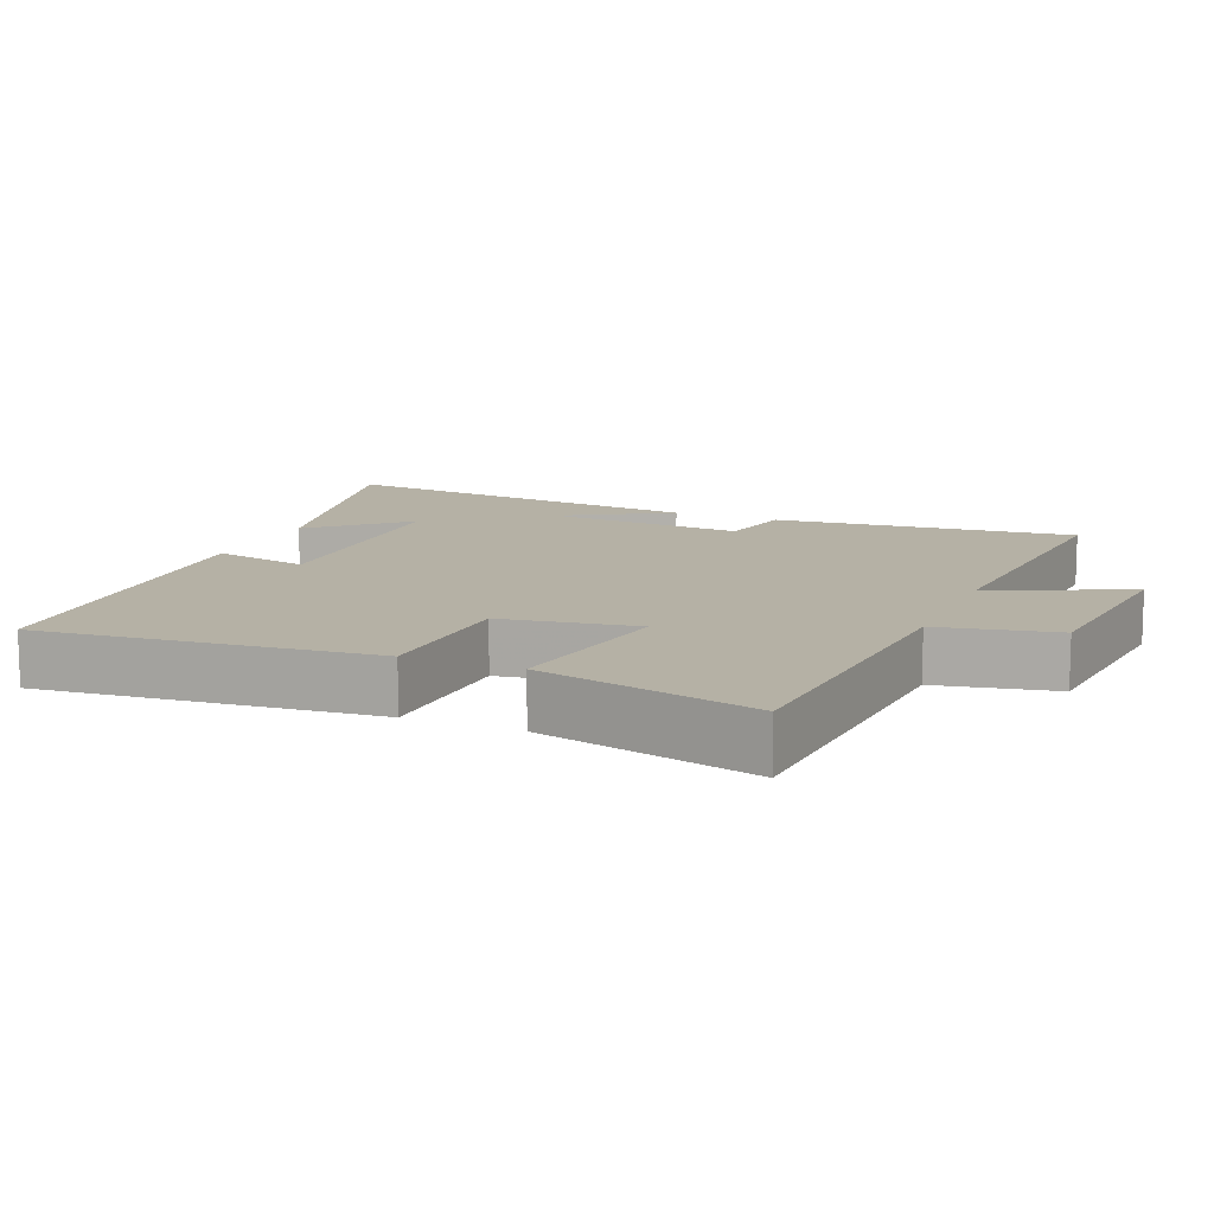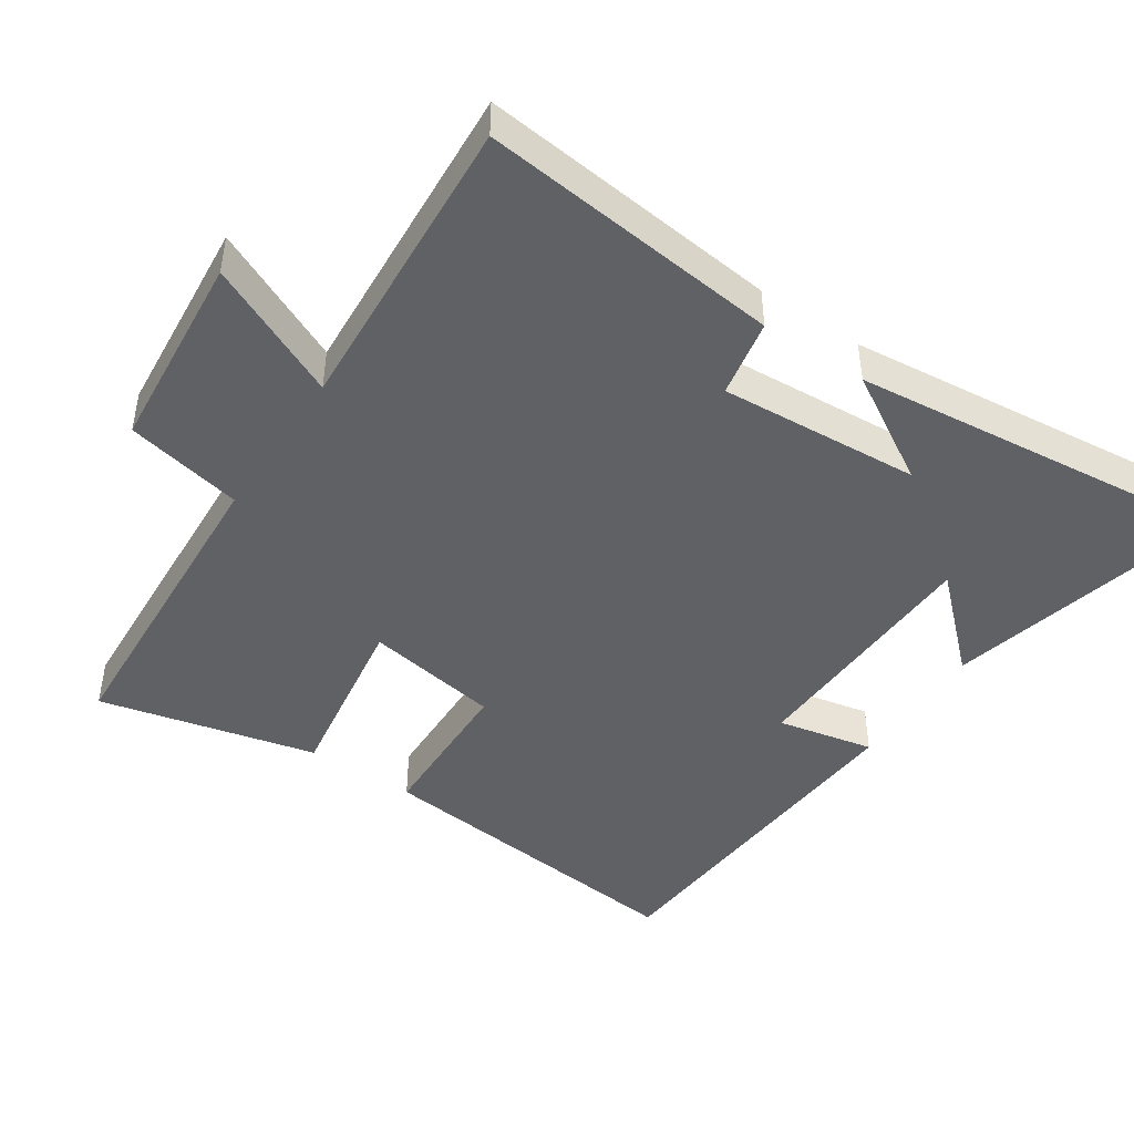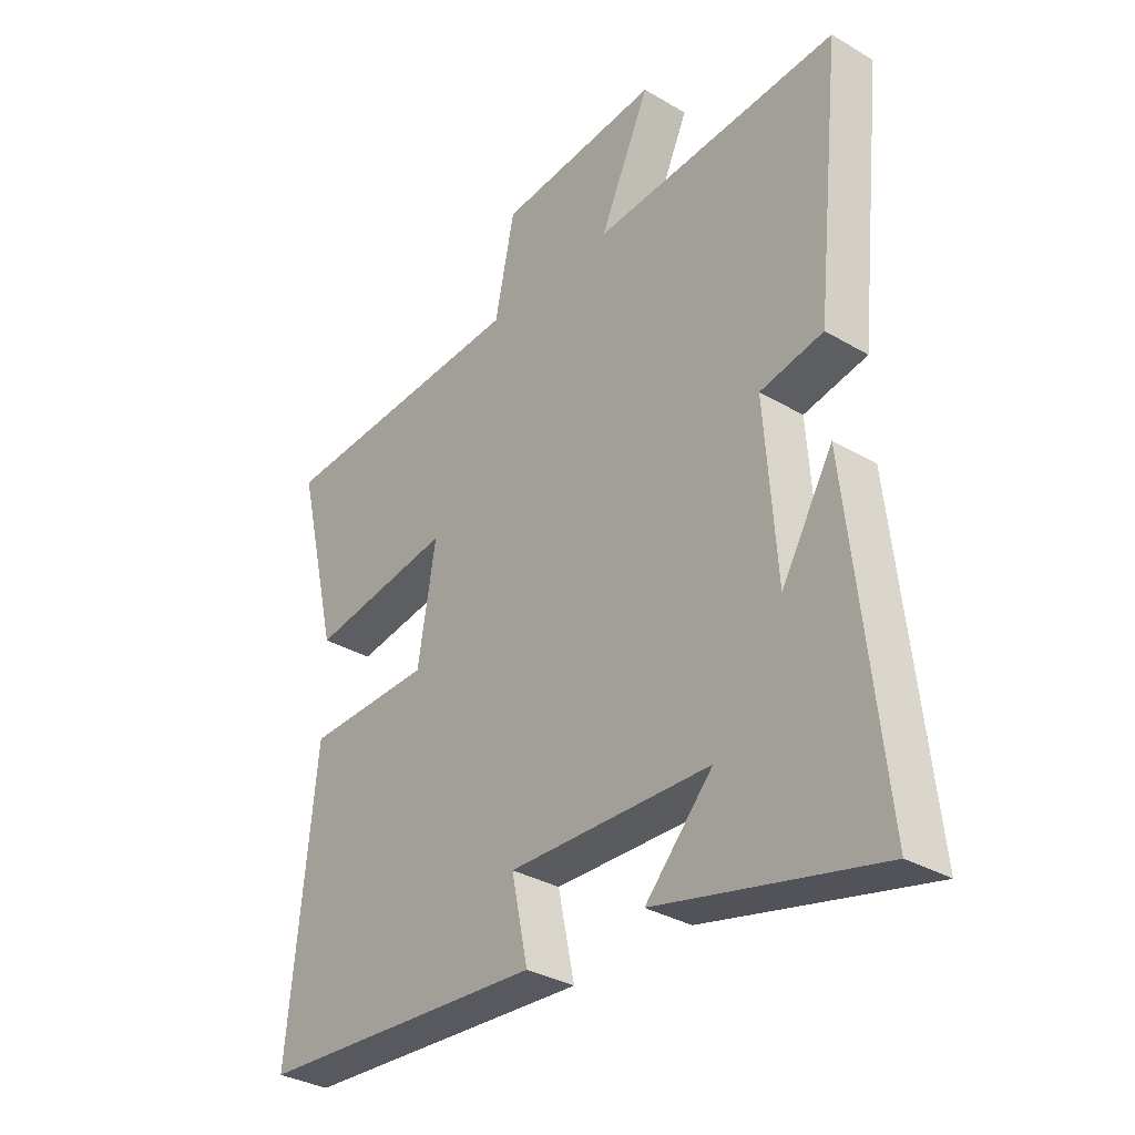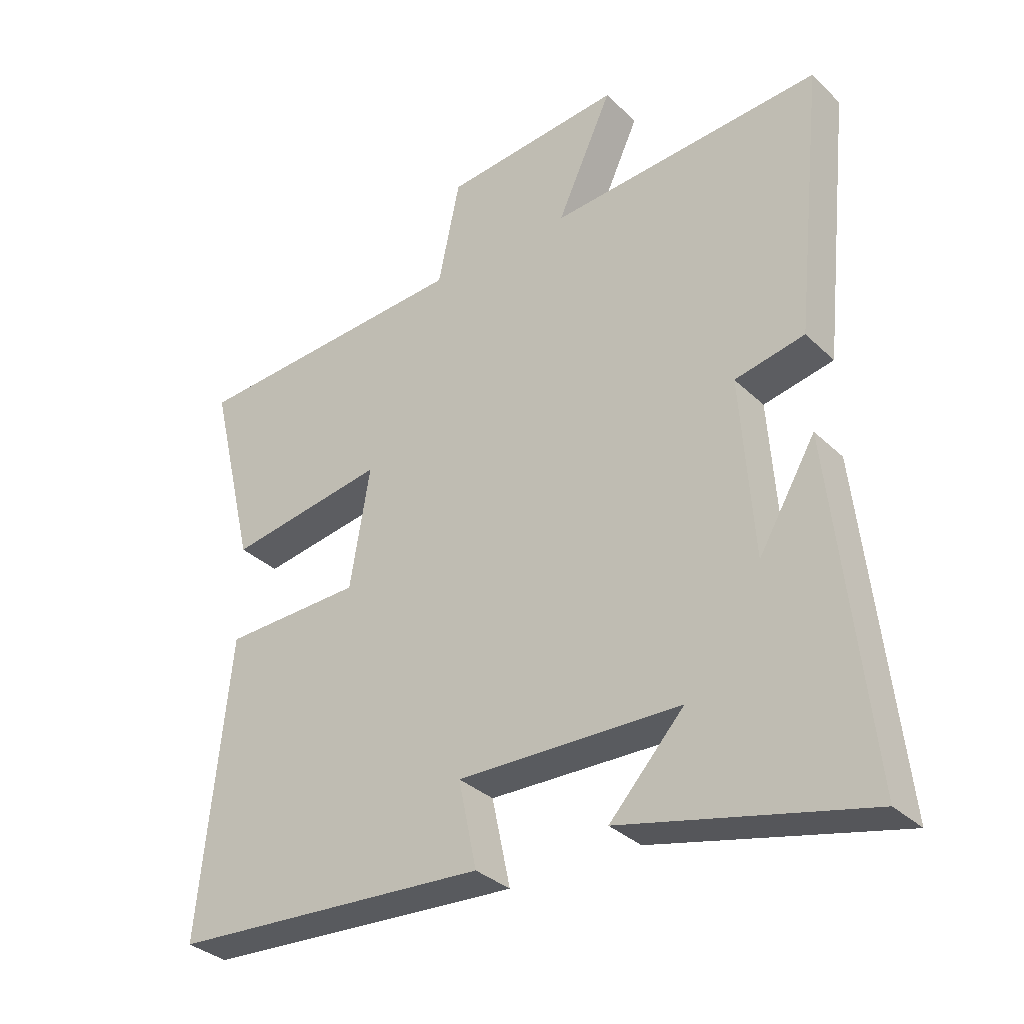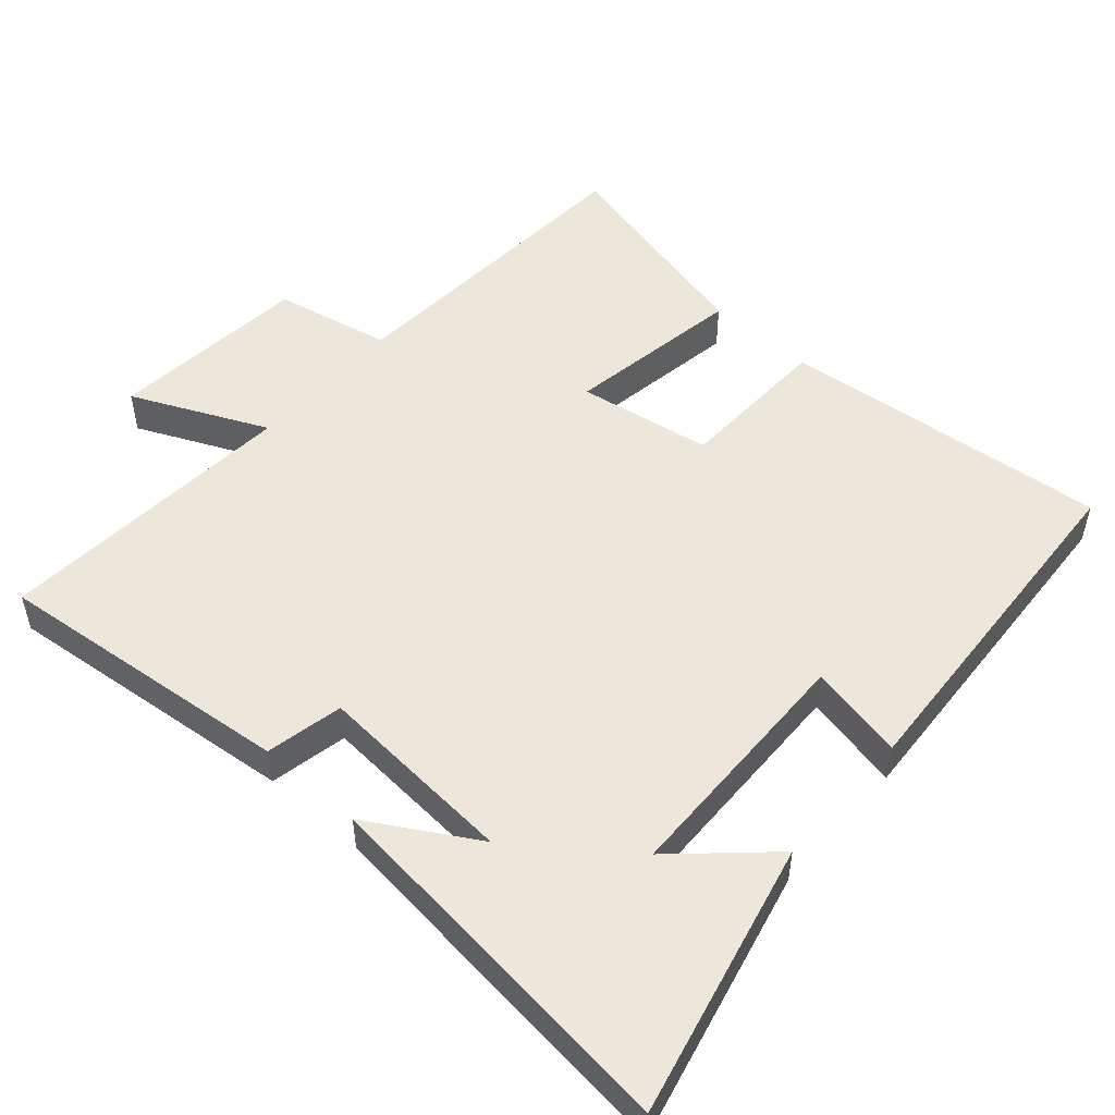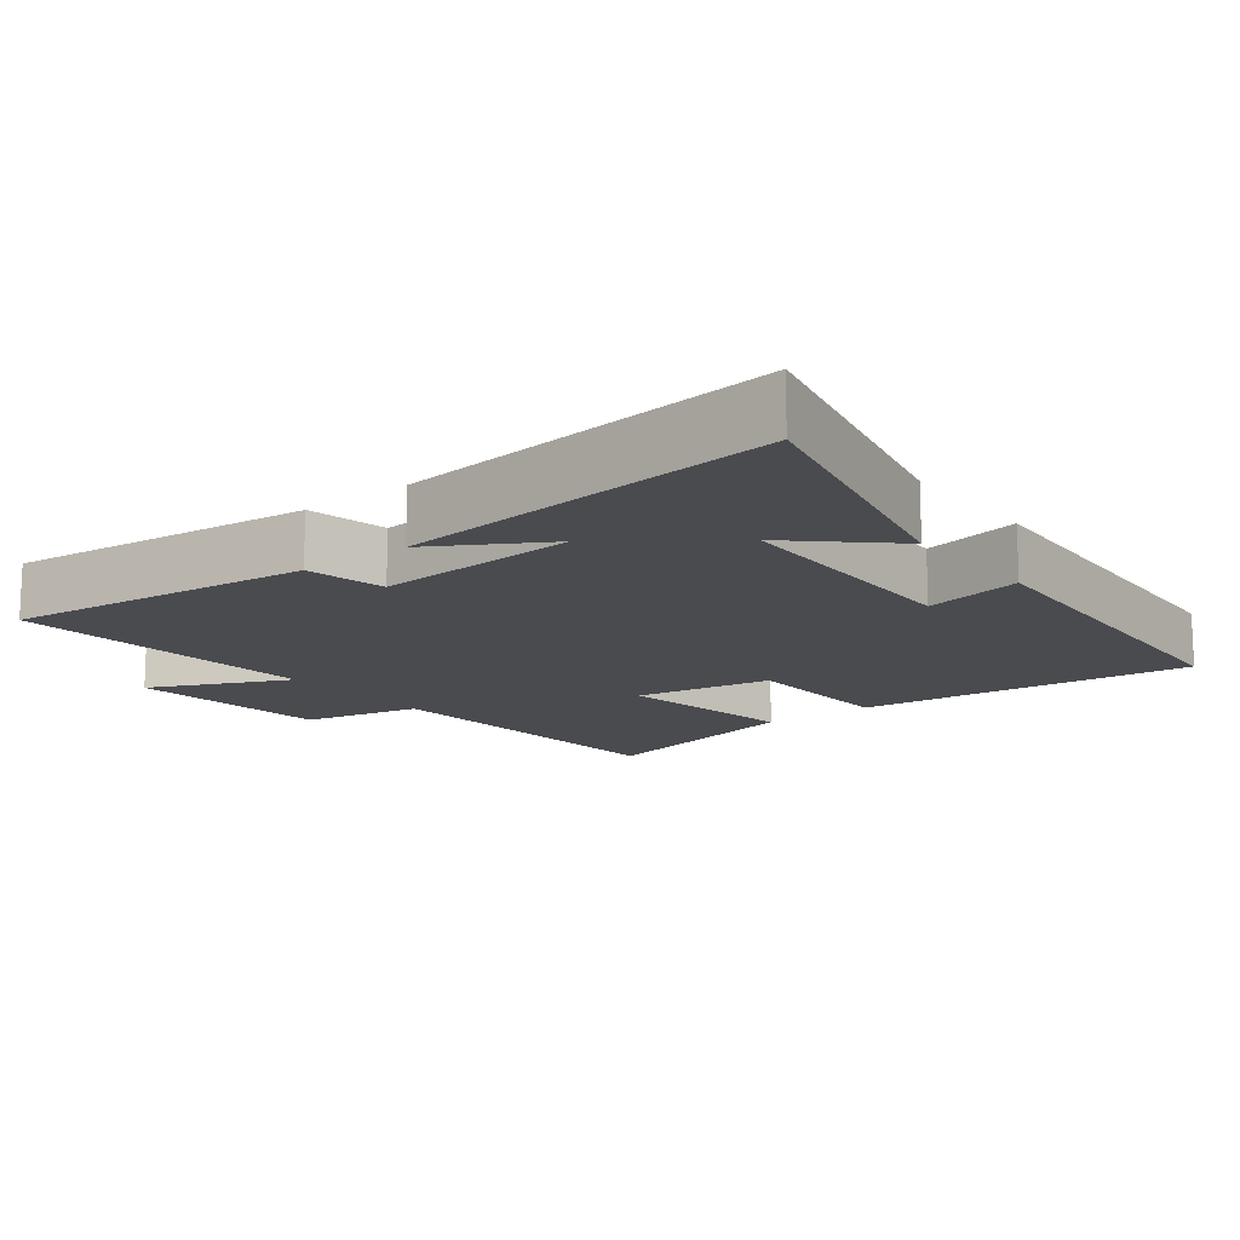
<metadata>
{"format":"obj","ext":"obj","renderer":"f3d","projection":"perspective","resolution":1024,"background":"white","views":[{"elev":11.8,"azim":-67.0,"up":"+Y"},{"elev":-45.6,"azim":56.1,"up":"+Y"},{"elev":-33.2,"azim":51.0,"up":"+Z"},{"elev":-33.5,"azim":38.1,"up":"+Z"},{"elev":51.5,"azim":131.6,"up":"+Y"},{"elev":-14.0,"azim":128.1,"up":"+Y"}]}
</metadata>
<code>
v 0.558 0.07 -0.593
v 0.169 0.07 -0.5
v 0.288 0.07 -0.372
v -0.068 0.07 -0.362
v -0.039 0.07 -0.5
v -0.548 0.07 -0.466
v -0.5 0.07 0.006
v -0.278 0.07 0.012
v -0.246 0.07 0.204
v -0.5 0.07 0.164
v -0.574 0.07 0.474
v -0.121 0.07 0.5
v -0.086 0.07 0.667
v 0.2 0.07 0.693
v 0.111 0.07 0.5
v 0.546 0.07 0.529
v 0.5 0.07 0.099
v 0.389 0.07 0.077
v 0.409 0.07 -0.209
v 0.5 0.07 -0.055
v 0.558 0 -0.593
v 0.169 0 -0.5
v 0.288 0 -0.372
v -0.068 0 -0.362
v -0.039 0 -0.5
v -0.548 0 -0.466
v -0.5 0 0.006
v -0.278 0 0.012
v -0.246 0 0.204
v -0.5 0 0.164
v -0.574 0 0.474
v -0.121 0 0.5
v -0.086 0 0.667
v 0.2 0 0.693
v 0.111 0 0.5
v 0.546 0 0.529
v 0.5 0 0.099
v 0.389 0 0.077
v 0.409 0 -0.209
v 0.5 0 -0.055
f 19 20 1
f 15 16 17 18
f 15 18 19
f 12 13 14 15
f 9 10 11 12
f 8 9 12 15
f 5 6 7 8
f 4 5 8
f 3 4 8 15
f 1 2 3
f 1 3 15 19
f 21 40 39
f 38 37 36 35
f 39 38 35
f 35 34 33 32
f 32 31 30 29
f 35 32 29 28
f 28 27 26 25
f 28 25 24
f 35 28 24 23
f 23 22 21
f 39 35 23 21
f 1 21 22 2
f 2 22 23 3
f 3 23 24 4
f 4 24 25 5
f 5 25 26 6
f 6 26 27 7
f 7 27 28 8
f 8 28 29 9
f 9 29 30 10
f 10 30 31 11
f 11 31 32 12
f 12 32 33 13
f 13 33 34 14
f 14 34 35 15
f 15 35 36 16
f 16 36 37 17
f 17 37 38 18
f 18 38 39 19
f 19 39 40 20
f 20 40 21 1

</code>
